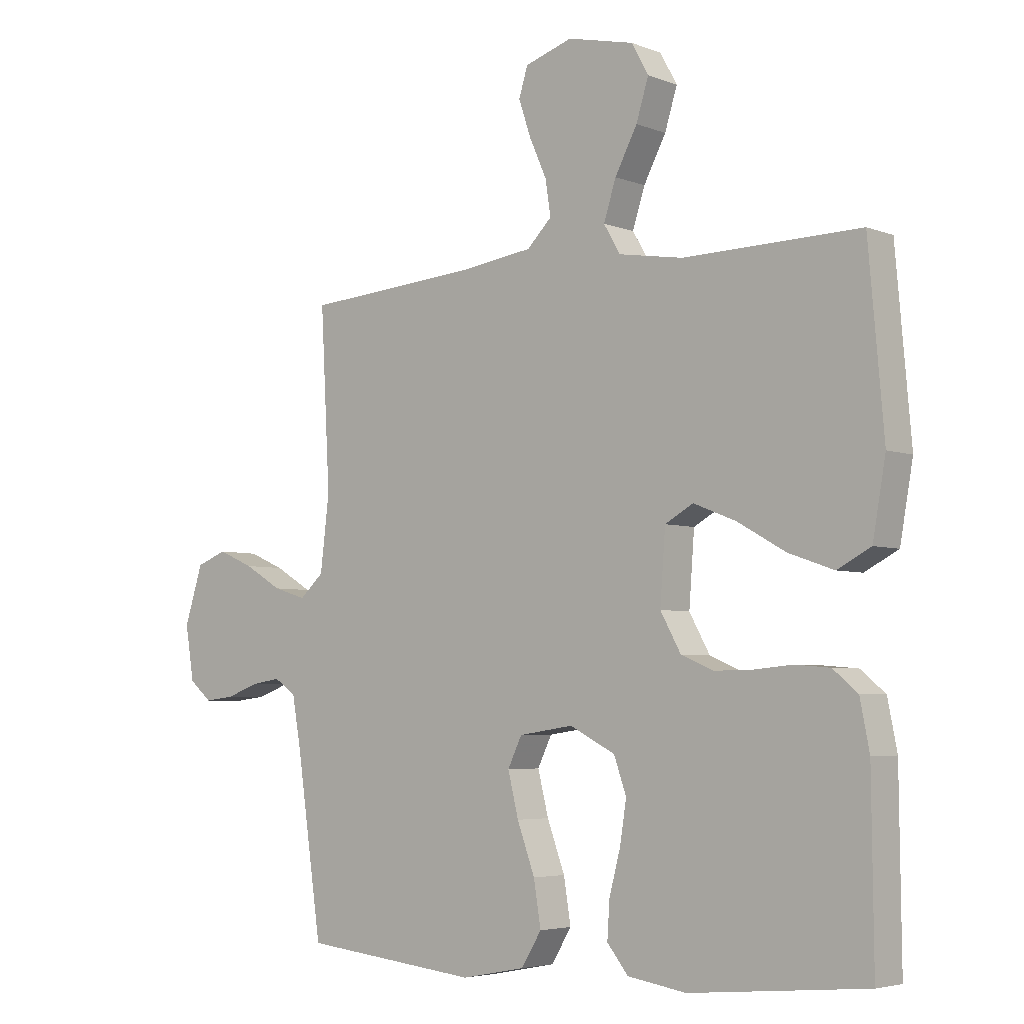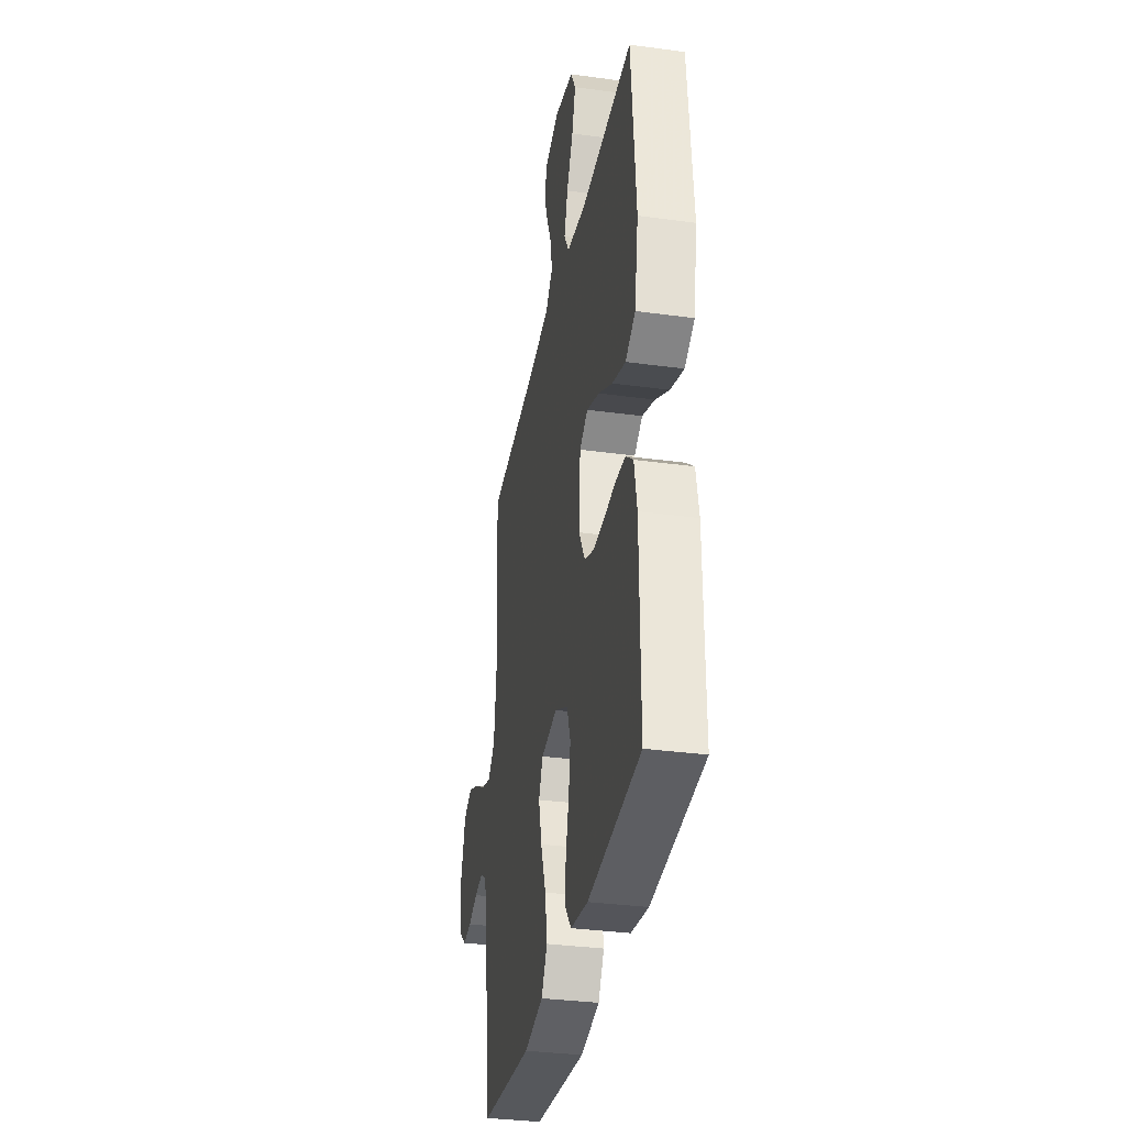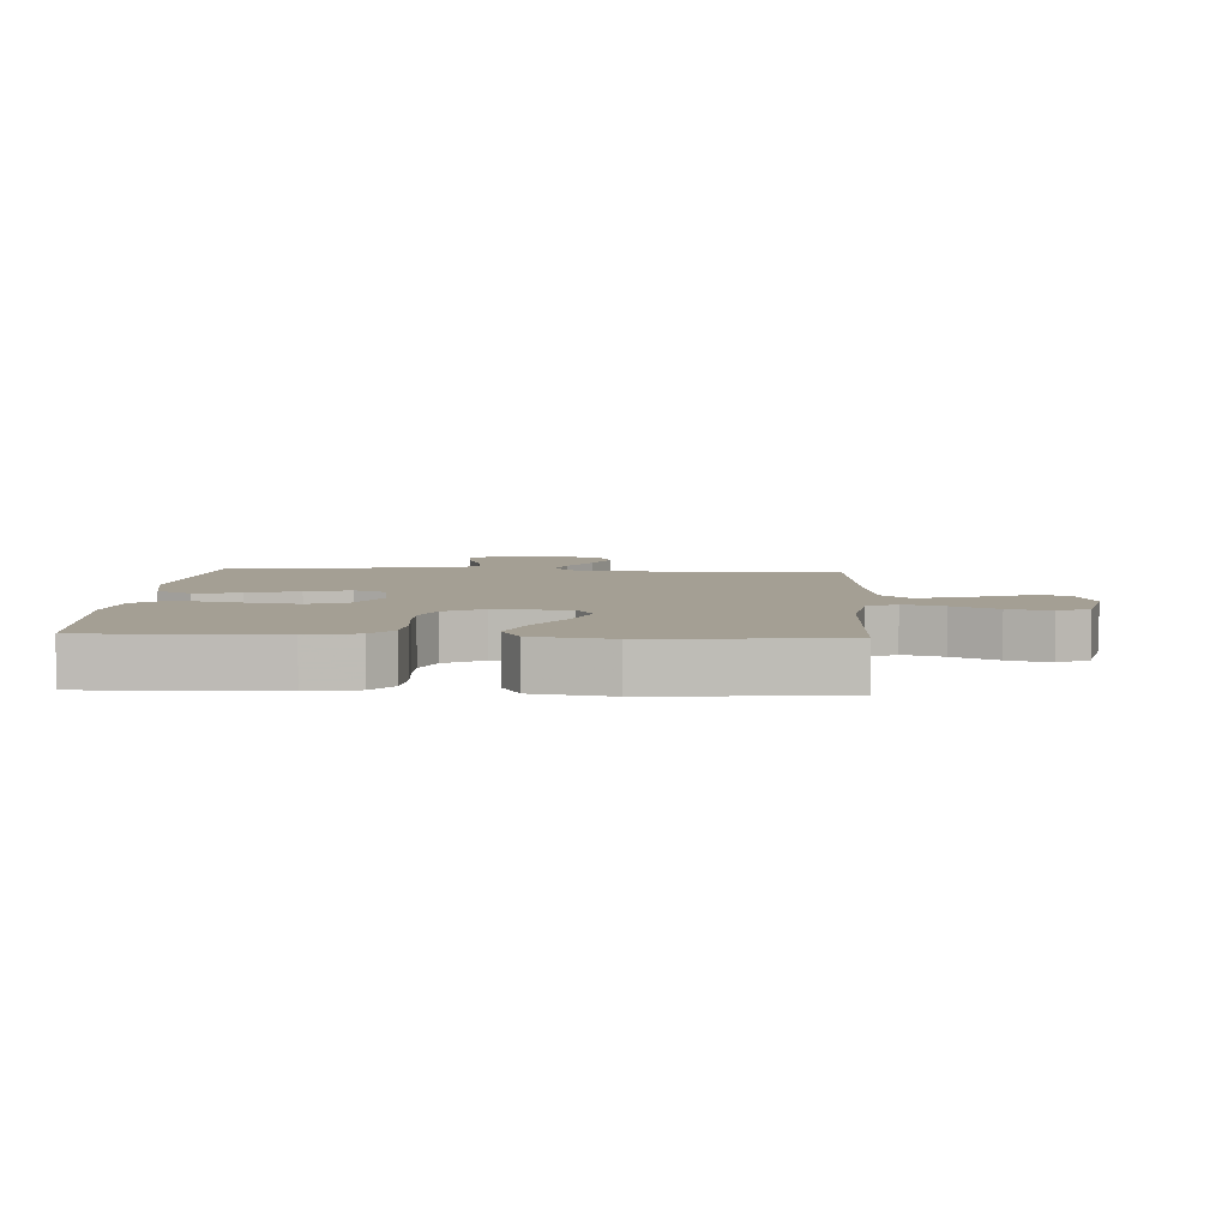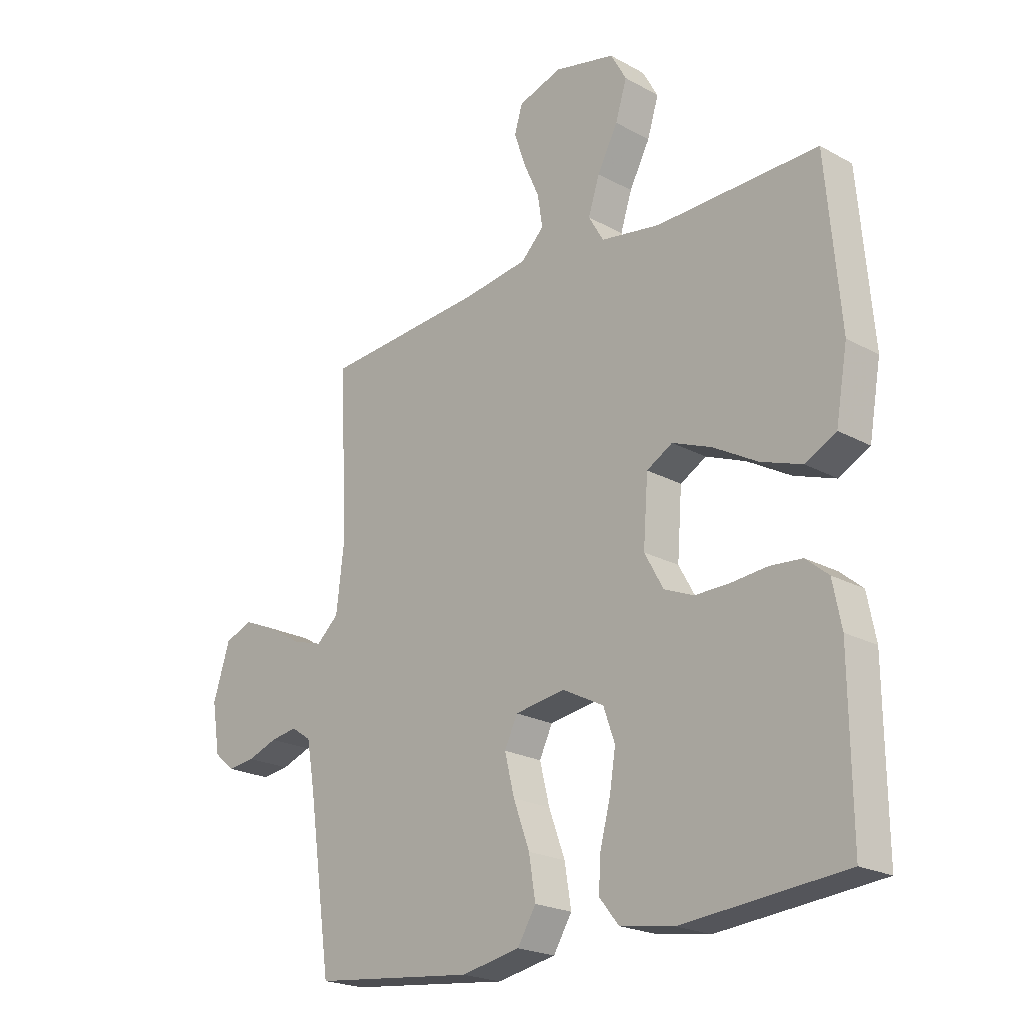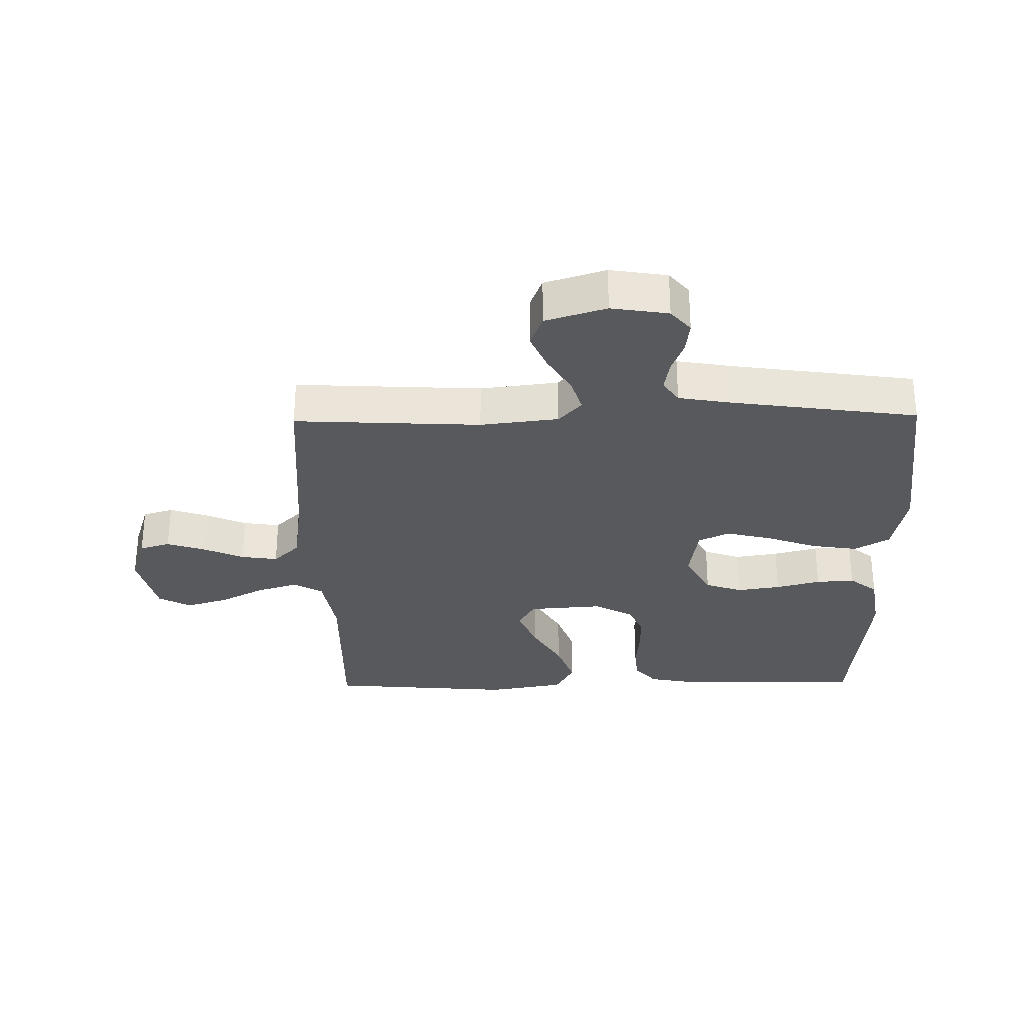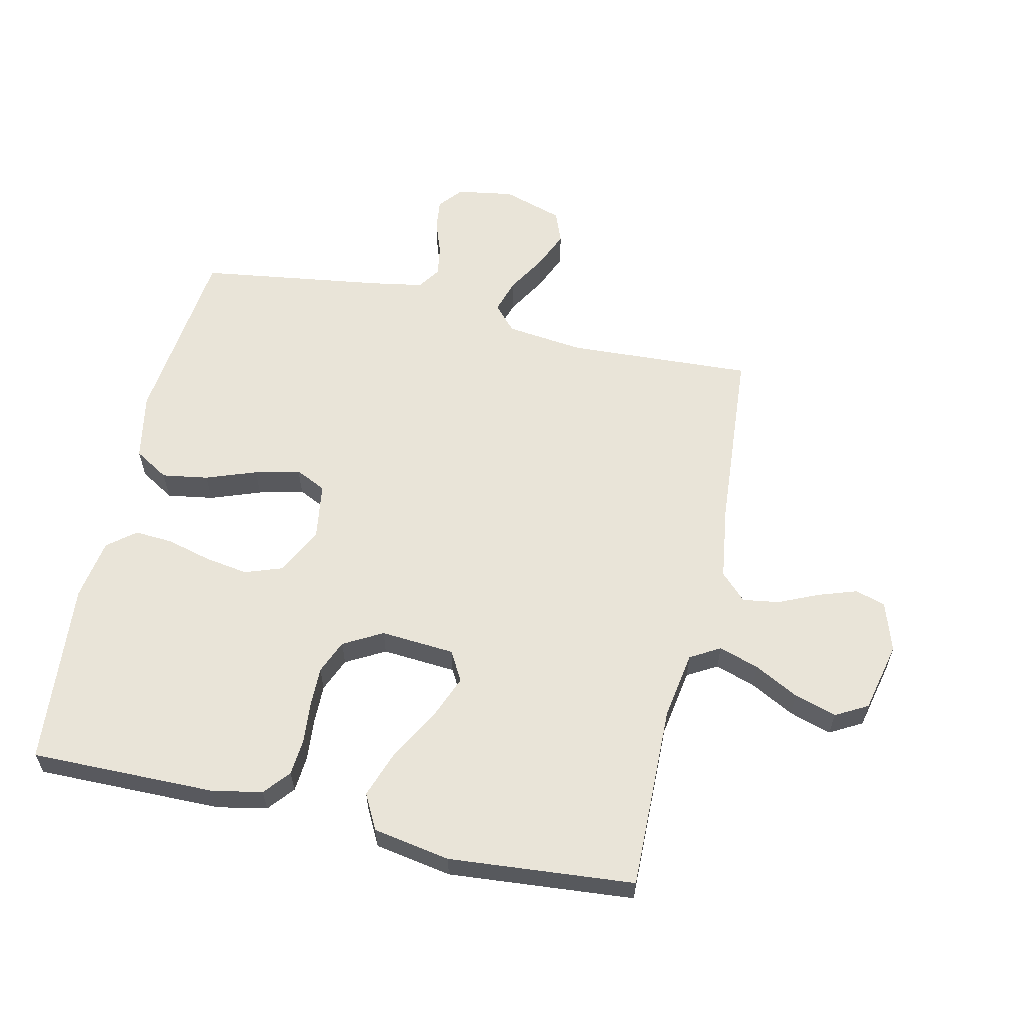
<metadata>
{"format":"obj","ext":"obj","renderer":"f3d","projection":"perspective","resolution":1024,"background":"white","views":[{"elev":-4.6,"azim":-140.5,"up":"+Z"},{"elev":-33.8,"azim":-100.5,"up":"+Z"},{"elev":5.6,"azim":-87.0,"up":"+Y"},{"elev":-21.7,"azim":-134.1,"up":"+Z"},{"elev":-29.8,"azim":91.0,"up":"+Y"},{"elev":59.9,"azim":-77.3,"up":"+Y"}]}
</metadata>
<code>
v 0.5 0.07 0.5
v 0.484 0.07 0.2
v 0.499 0.07 0.074
v 0.54 0.07 0.037
v 0.596 0.07 0.054
v 0.66 0.07 0.092
v 0.721 0.07 0.118
v 0.773 0.07 0.098
v 0.804 0.07 0
v 0.789 0.07 -0.092
v 0.751 0.07 -0.124
v 0.7 0.07 -0.118
v 0.645 0.07 -0.098
v 0.595 0.07 -0.09
v 0.558 0.07 -0.115
v 0.543 0.07 -0.2
v 0.5 0.07 -0.5
v 0.2 0.07 -0.533
v 0.091 0.07 -0.512
v 0.057 0.07 -0.456
v 0.069 0.07 -0.381
v 0.099 0.07 -0.299
v 0.117 0.07 -0.226
v 0.093 0.07 -0.176
v 0 0.07 -0.162
v -0.077 0.07 -0.202
v -0.098 0.07 -0.262
v -0.087 0.07 -0.332
v -0.068 0.07 -0.404
v -0.064 0.07 -0.466
v -0.1 0.07 -0.511
v -0.2 0.07 -0.527
v -0.5 0.07 -0.5
v -0.497 0.07 -0.2
v -0.481 0.07 -0.119
v -0.439 0.07 -0.084
v -0.38 0.07 -0.079
v -0.314 0.07 -0.085
v -0.249 0.07 -0.086
v -0.194 0.07 -0.063
v -0.159 0.07 0
v -0.168 0.07 0.12
v -0.216 0.07 0.147
v -0.289 0.07 0.118
v -0.37 0.07 0.072
v -0.447 0.07 0.045
v -0.504 0.07 0.075
v -0.526 0.07 0.2
v -0.5 0.07 0.5
v -0.2 0.07 0.494
v -0.09 0.07 0.512
v -0.062 0.07 0.56
v -0.083 0.07 0.625
v -0.121 0.07 0.697
v -0.142 0.07 0.765
v -0.113 0.07 0.817
v 0 0.07 0.843
v 0.081 0.07 0.817
v 0.096 0.07 0.768
v 0.075 0.07 0.706
v 0.046 0.07 0.641
v 0.037 0.07 0.582
v 0.079 0.07 0.54
v 0.2 0.07 0.523
v 0.5 0 0.5
v 0.484 0 0.2
v 0.499 0 0.074
v 0.54 0 0.037
v 0.596 0 0.054
v 0.66 0 0.092
v 0.721 0 0.118
v 0.773 0 0.098
v 0.804 0 0
v 0.789 0 -0.092
v 0.751 0 -0.124
v 0.7 0 -0.118
v 0.645 0 -0.098
v 0.595 0 -0.09
v 0.558 0 -0.115
v 0.543 0 -0.2
v 0.5 0 -0.5
v 0.2 0 -0.533
v 0.091 0 -0.512
v 0.057 0 -0.456
v 0.069 0 -0.381
v 0.099 0 -0.299
v 0.117 0 -0.226
v 0.093 0 -0.176
v 0 0 -0.162
v -0.077 0 -0.202
v -0.098 0 -0.262
v -0.087 0 -0.332
v -0.068 0 -0.404
v -0.064 0 -0.466
v -0.1 0 -0.511
v -0.2 0 -0.527
v -0.5 0 -0.5
v -0.497 0 -0.2
v -0.481 0 -0.119
v -0.439 0 -0.084
v -0.38 0 -0.079
v -0.314 0 -0.085
v -0.249 0 -0.086
v -0.194 0 -0.063
v -0.159 0 0
v -0.168 0 0.12
v -0.216 0 0.147
v -0.289 0 0.118
v -0.37 0 0.072
v -0.447 0 0.045
v -0.504 0 0.075
v -0.526 0 0.2
v -0.5 0 0.5
v -0.2 0 0.494
v -0.09 0 0.512
v -0.062 0 0.56
v -0.083 0 0.625
v -0.121 0 0.697
v -0.142 0 0.765
v -0.113 0 0.817
v 0 0 0.843
v 0.081 0 0.817
v 0.096 0 0.768
v 0.075 0 0.706
v 0.046 0 0.641
v 0.037 0 0.582
v 0.079 0 0.54
v 0.2 0 0.523
f 59 60 61
f 58 59 61
f 57 58 61
f 56 57 61
f 55 56 61
f 54 55 61
f 53 54 61
f 52 53 61 62
f 51 52 62 63
f 48 49 50
f 47 48 50
f 46 47 50
f 45 46 50
f 44 45 50
f 43 44 50 51
f 51 63 64
f 43 51 64
f 42 43 64
f 36 37 38
f 35 36 38
f 34 35 38
f 33 34 38
f 32 33 38
f 31 32 38
f 30 31 38
f 29 30 38
f 28 29 38
f 27 28 38 39
f 26 27 39 40
f 20 21 22
f 19 20 22
f 18 19 22
f 17 18 22
f 16 17 22
f 15 16 22 23
f 14 15 23 24
f 11 12 13
f 10 11 13
f 9 10 13
f 8 9 13
f 7 8 13
f 6 7 13
f 5 6 13
f 4 5 13 14
f 14 24 25
f 4 14 25
f 3 4 25
f 64 1 2
f 42 64 2
f 41 42 2
f 40 41 2
f 26 40 2
f 25 26 2
f 2 3 25
f 125 124 123
f 125 123 122
f 125 122 121
f 125 121 120
f 125 120 119
f 125 119 118
f 125 118 117
f 126 125 117 116
f 127 126 116 115
f 114 113 112
f 114 112 111
f 114 111 110
f 114 110 109
f 114 109 108
f 115 114 108 107
f 128 127 115
f 128 115 107
f 128 107 106
f 102 101 100
f 102 100 99
f 102 99 98
f 102 98 97
f 102 97 96
f 102 96 95
f 102 95 94
f 102 94 93
f 102 93 92
f 103 102 92 91
f 104 103 91 90
f 86 85 84
f 86 84 83
f 86 83 82
f 86 82 81
f 86 81 80
f 87 86 80 79
f 88 87 79 78
f 77 76 75
f 77 75 74
f 77 74 73
f 77 73 72
f 77 72 71
f 77 71 70
f 77 70 69
f 78 77 69 68
f 89 88 78
f 89 78 68
f 89 68 67
f 66 65 128
f 66 128 106
f 66 106 105
f 66 105 104
f 66 104 90
f 66 90 89
f 89 67 66
f 1 65 66 2
f 2 66 67 3
f 3 67 68 4
f 4 68 69 5
f 5 69 70 6
f 6 70 71 7
f 7 71 72 8
f 8 72 73 9
f 9 73 74 10
f 10 74 75 11
f 11 75 76 12
f 12 76 77 13
f 13 77 78 14
f 14 78 79 15
f 15 79 80 16
f 16 80 81 17
f 17 81 82 18
f 18 82 83 19
f 19 83 84 20
f 20 84 85 21
f 21 85 86 22
f 22 86 87 23
f 23 87 88 24
f 24 88 89 25
f 25 89 90 26
f 26 90 91 27
f 27 91 92 28
f 28 92 93 29
f 29 93 94 30
f 30 94 95 31
f 31 95 96 32
f 32 96 97 33
f 33 97 98 34
f 34 98 99 35
f 35 99 100 36
f 36 100 101 37
f 37 101 102 38
f 38 102 103 39
f 39 103 104 40
f 40 104 105 41
f 41 105 106 42
f 42 106 107 43
f 43 107 108 44
f 44 108 109 45
f 45 109 110 46
f 46 110 111 47
f 47 111 112 48
f 48 112 113 49
f 49 113 114 50
f 50 114 115 51
f 51 115 116 52
f 52 116 117 53
f 53 117 118 54
f 54 118 119 55
f 55 119 120 56
f 56 120 121 57
f 57 121 122 58
f 58 122 123 59
f 59 123 124 60
f 60 124 125 61
f 61 125 126 62
f 62 126 127 63
f 63 127 128 64
f 64 128 65 1

</code>
